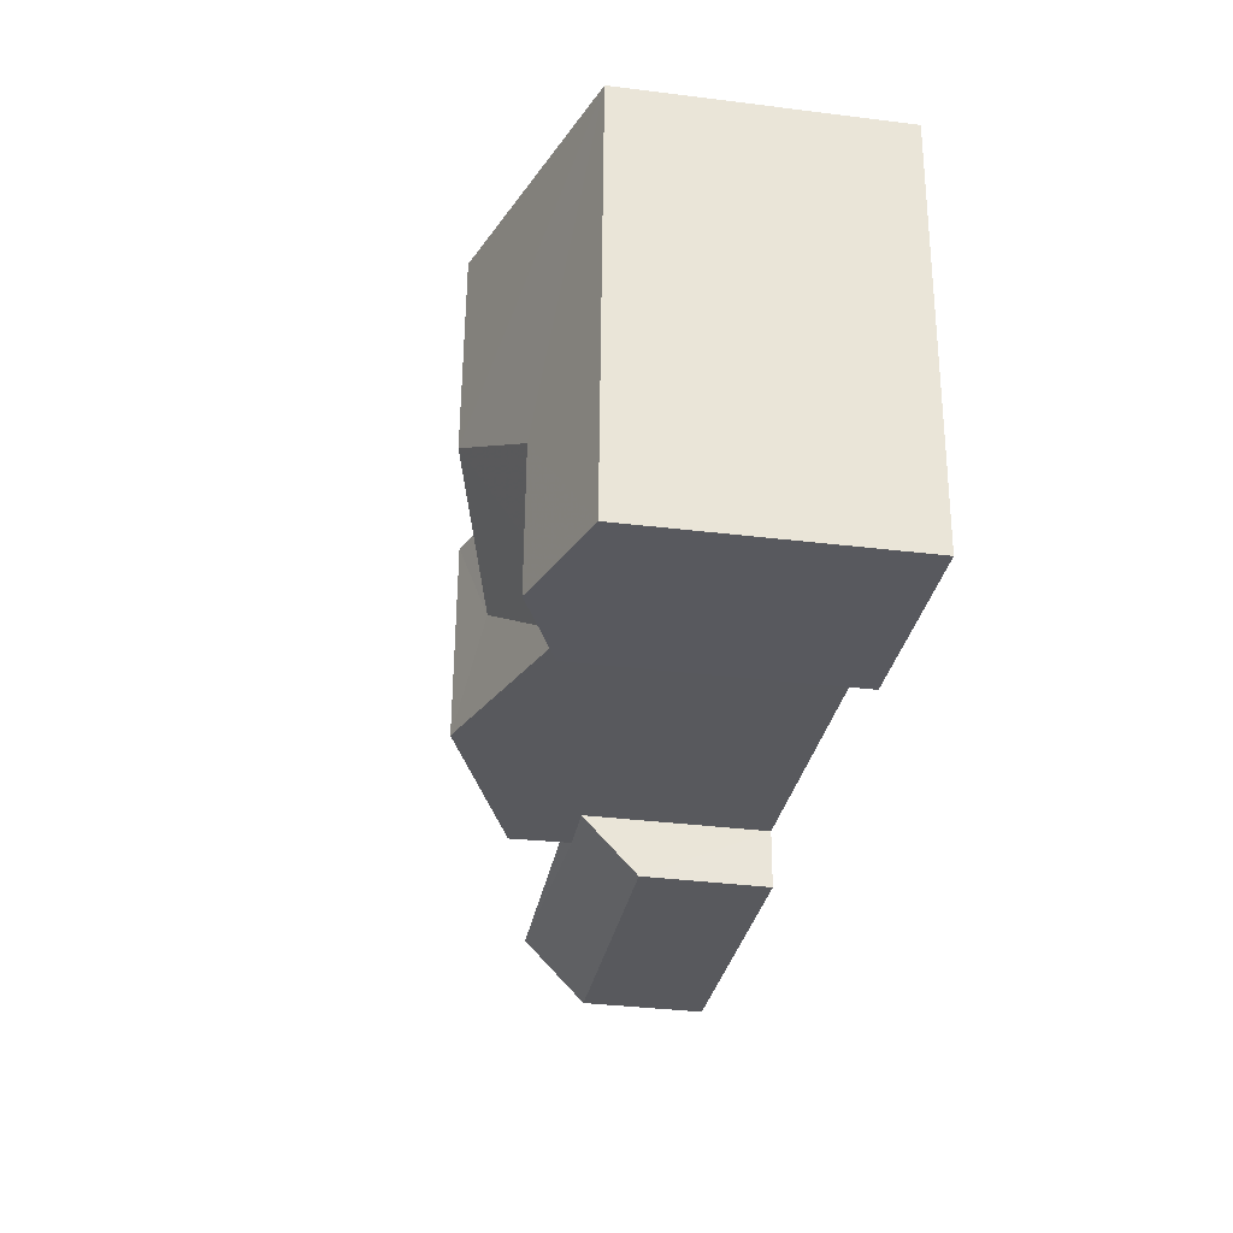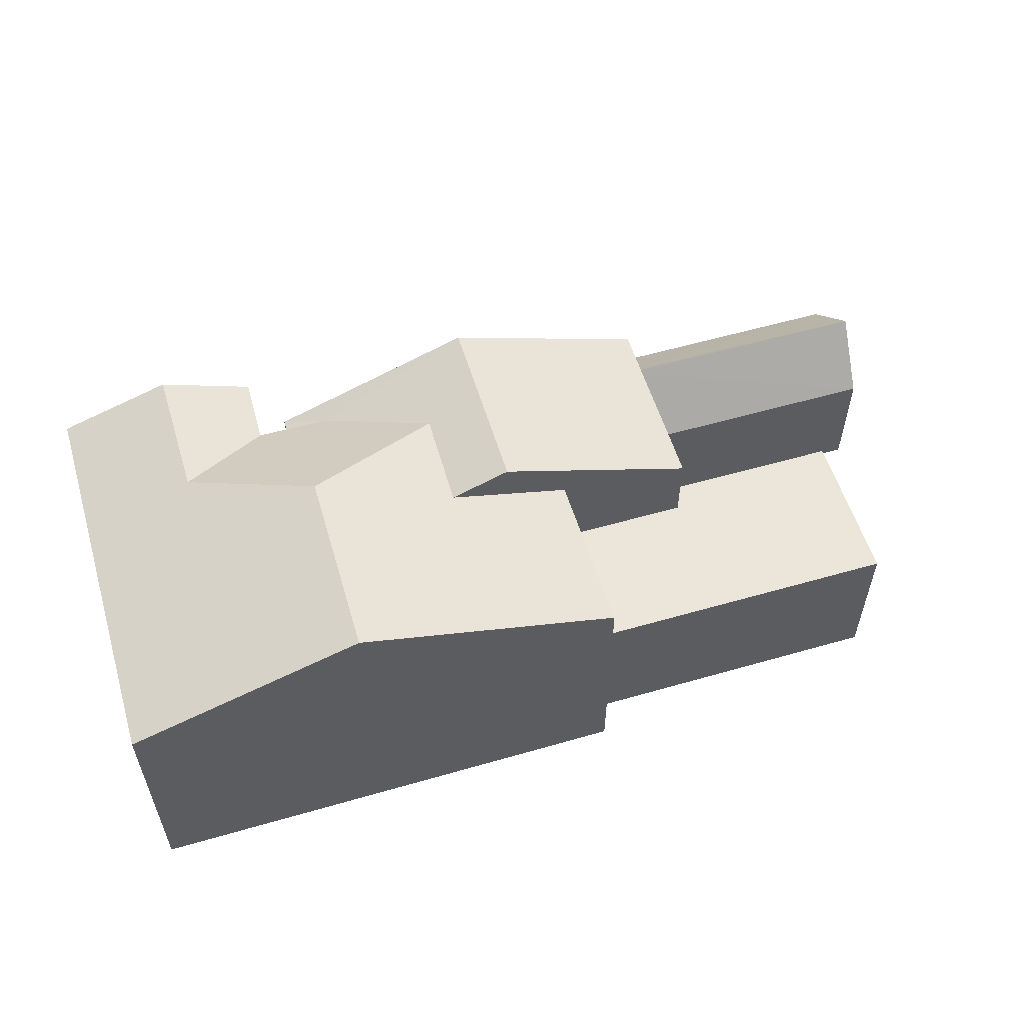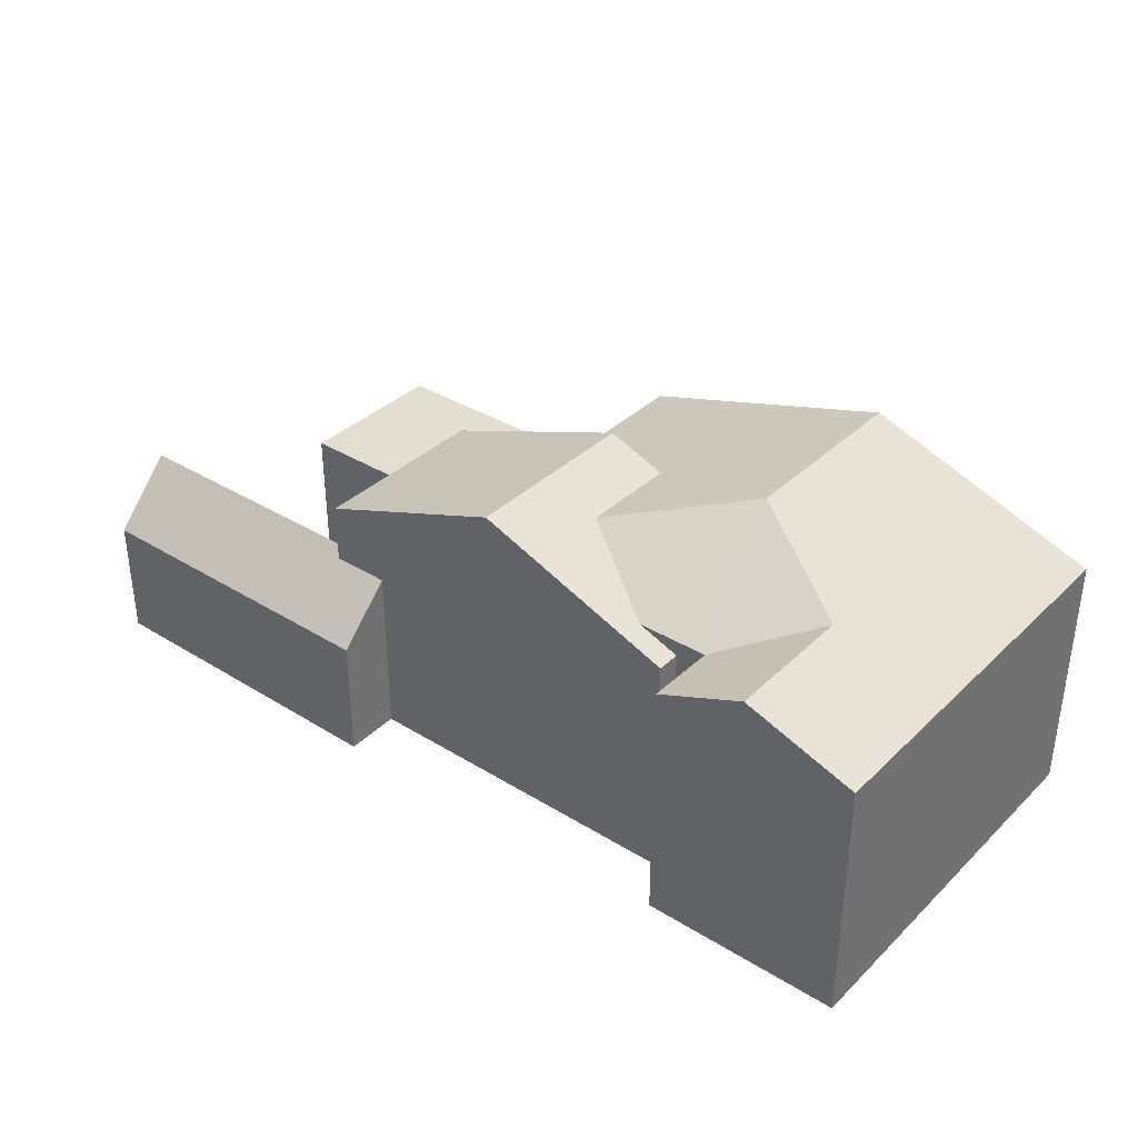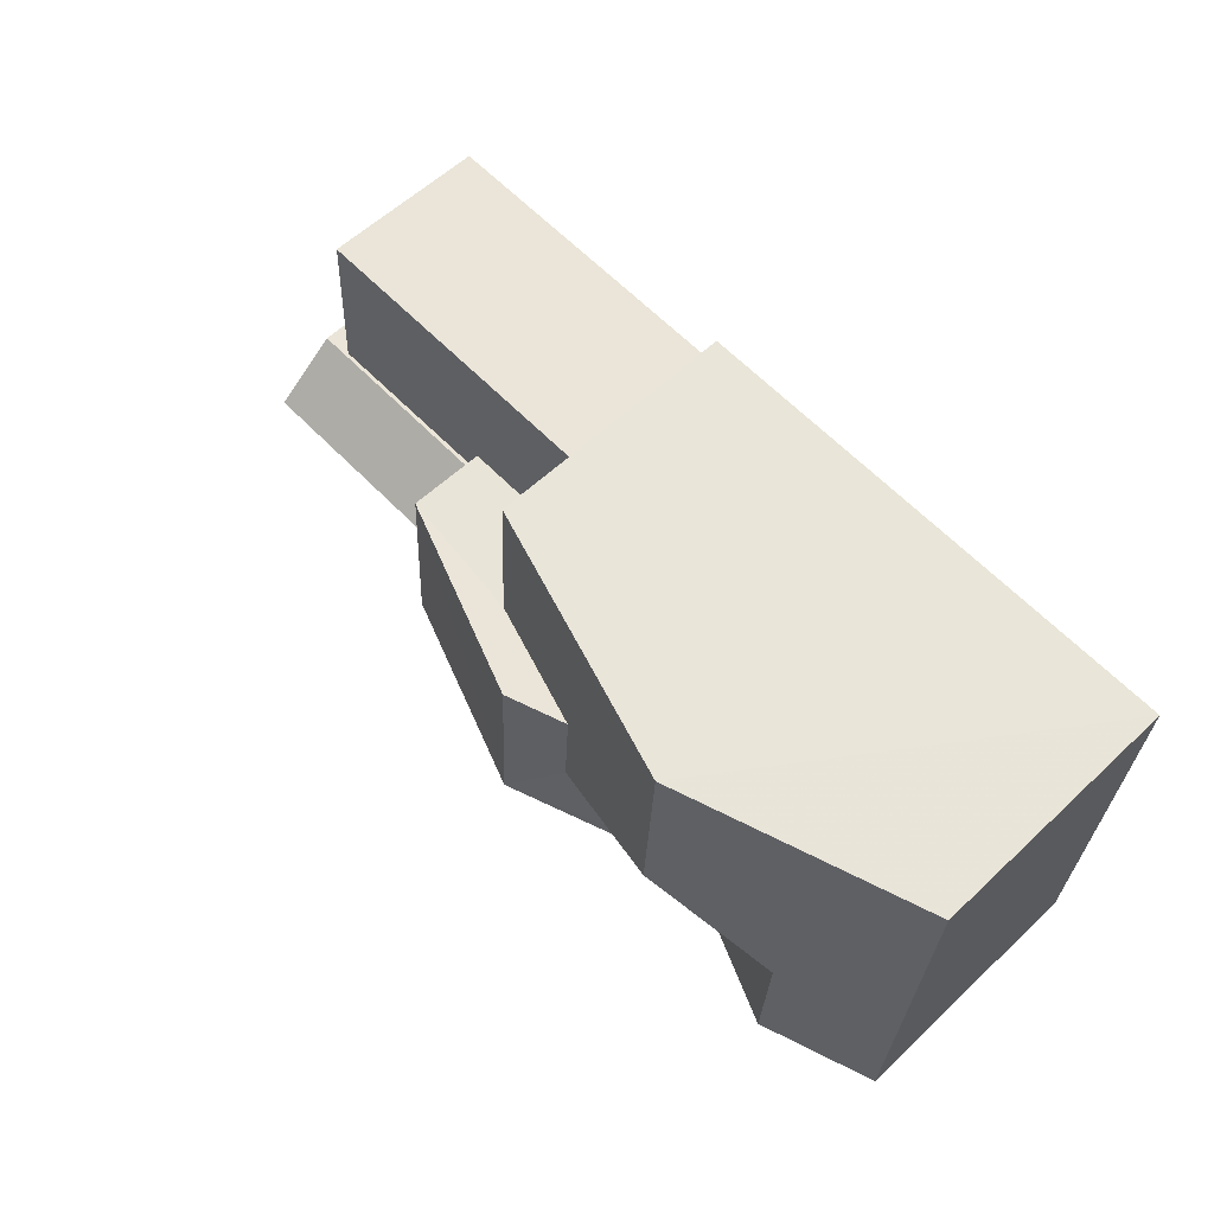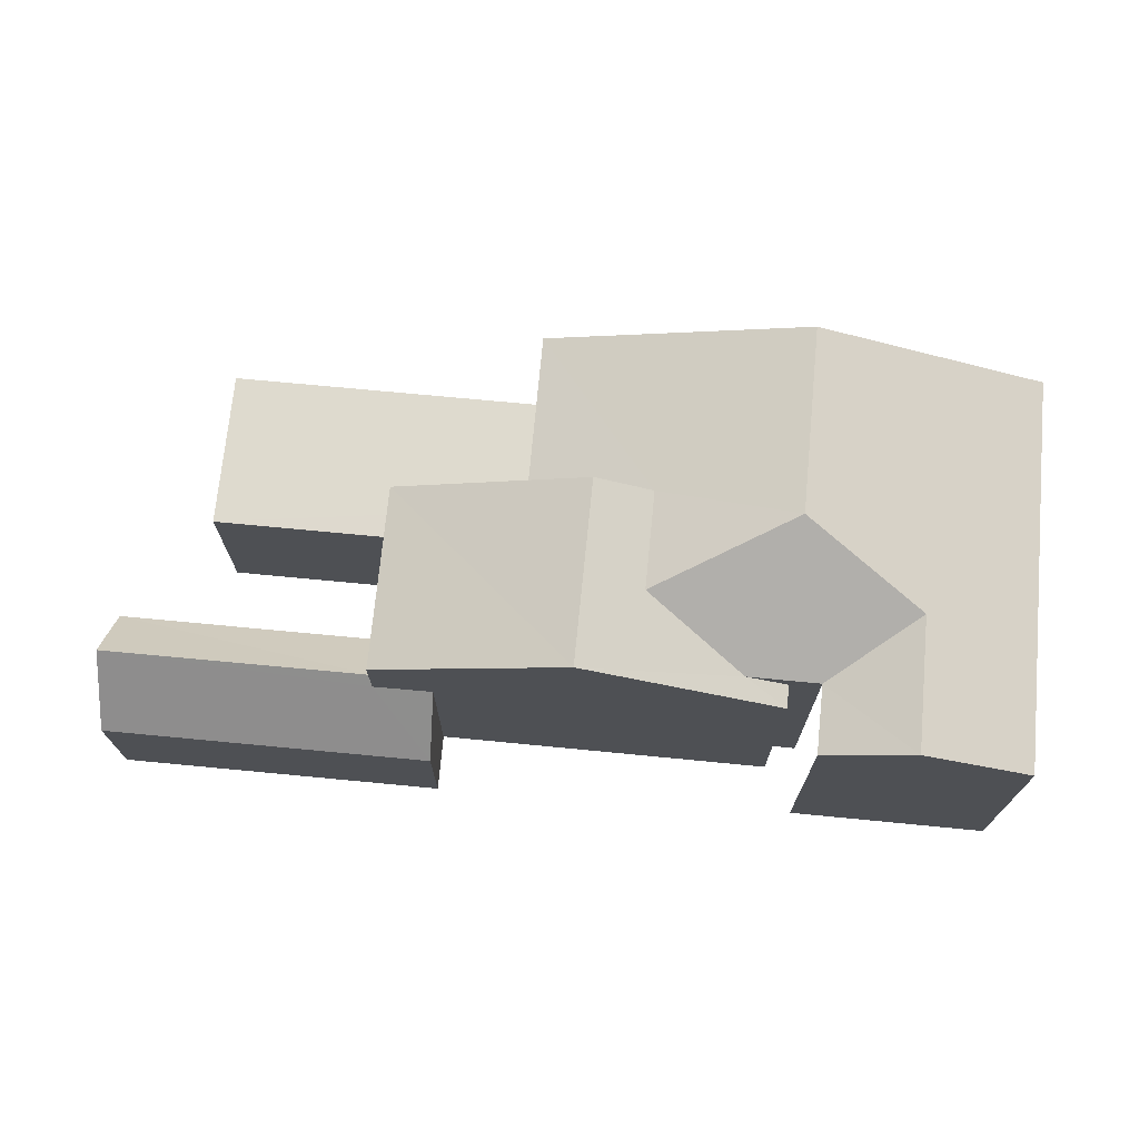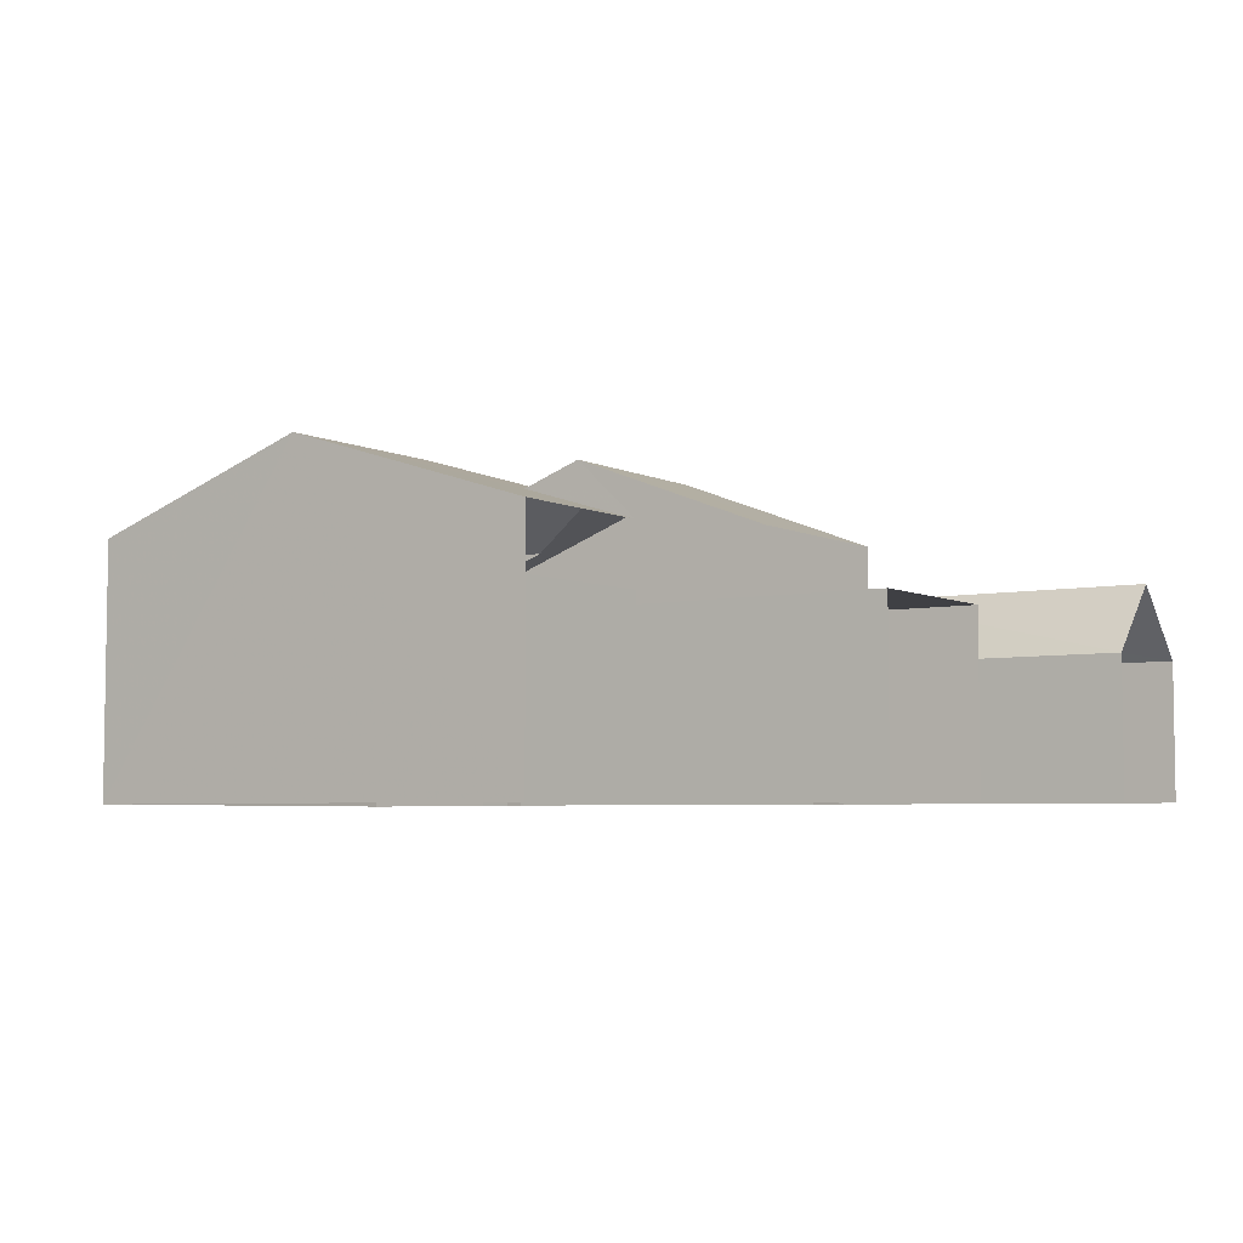
<metadata>
{"format":"obj","ext":"obj","renderer":"f3d","projection":"perspective","resolution":1024,"background":"white","views":[{"elev":-32.9,"azim":80.5,"up":"+Y"},{"elev":56.2,"azim":160.3,"up":"+Z"},{"elev":35.8,"azim":36.1,"up":"+Z"},{"elev":58.6,"azim":45.9,"up":"+Y"},{"elev":71.2,"azim":2.6,"up":"+Z"},{"elev":-5.1,"azim":-149.0,"up":"+Z"}]}
</metadata>
<code>
v -3.723e+05 -1.045e+05 28.78
v -3.723e+05 -1.045e+05 28.78
v -3.723e+05 -1.045e+05 28.78
v -3.723e+05 -1.045e+05 28.78
v -3.723e+05 -1.045e+05 28.78
v -3.723e+05 -1.045e+05 28.78
v -3.723e+05 -1.045e+05 28.78
v -3.723e+05 -1.045e+05 28.78
v -3.723e+05 -1.045e+05 28.78
v -3.723e+05 -1.045e+05 28.78
v -3.723e+05 -1.045e+05 28.78
v -3.723e+05 -1.045e+05 28.78
v -3.723e+05 -1.045e+05 28.78
v -3.723e+05 -1.045e+05 28.78
v -3.723e+05 -1.045e+05 28.78
v -3.723e+05 -1.045e+05 28.78
v -3.723e+05 -1.045e+05 35.81
v -3.723e+05 -1.045e+05 35.81
v -3.723e+05 -1.045e+05 38.05
v -3.723e+05 -1.045e+05 36.86
v -3.723e+05 -1.045e+05 36.88
v -3.723e+05 -1.045e+05 33.96
v -3.723e+05 -1.045e+05 32.23
v -3.723e+05 -1.045e+05 33.96
v -3.723e+05 -1.045e+05 32.23
v -3.723e+05 -1.045e+05 35.81
v -3.723e+05 -1.045e+05 36.86
v -3.723e+05 -1.045e+05 38.05
v -3.723e+05 -1.045e+05 35.81
v -3.723e+05 -1.045e+05 32.23
v -3.723e+05 -1.045e+05 33.72
v -3.723e+05 -1.045e+05 32.23
v -3.723e+05 -1.045e+05 33.72
v -3.723e+05 -1.045e+05 37.47
v -3.723e+05 -1.045e+05 35.39
v -3.723e+05 -1.045e+05 35.39
v -3.723e+05 -1.045e+05 37.47
v -3.723e+05 -1.045e+05 35.81
v -3.723e+05 -1.045e+05 36.88
v -3.723e+05 -1.045e+05 33.25
v -3.723e+05 -1.045e+05 33.25
v -3.723e+05 -1.045e+05 33.25
v -3.723e+05 -1.045e+05 33.25
v -3.723e+05 -1.045e+05 33.25
v -3.723e+05 -1.045e+05 33.25
v -3.723e+05 -1.045e+05 35.39
v -3.723e+05 -1.045e+05 35.39
v -3.723e+05 -1.045e+05 35.81
v -3.723e+05 -1.045e+05 35.81
f 1 2 3
f 2 4 5
f 6 7 8
f 3 9 1
f 7 10 8
f 11 12 4
f 13 6 8
f 14 13 15
f 16 12 11
f 1 15 2
f 11 13 8
f 15 4 2
f 4 13 11
f 15 13 4
f 38 1 9
f 38 18 1
f 43 12 16
f 44 43 16
f 11 8 25
f 31 47 22
f 25 22 45
f 22 47 46
f 45 46 42
f 11 25 45
f 45 22 46
f 5 41 26
f 26 41 29
f 5 4 41
f 29 41 40
f 23 10 32
f 23 32 24
f 10 7 32
f 17 18 19
f 17 19 20
f 18 21 19
f 22 23 24
f 22 25 23
f 26 27 28
f 28 27 19
f 26 29 27
f 19 27 20
f 30 31 32
f 32 31 24
f 30 33 31
f 24 31 22
f 34 35 17
f 35 36 17
f 37 34 20
f 27 37 20
f 20 34 17
f 18 38 39
f 21 18 39
f 40 41 42
f 41 43 42
f 42 44 45
f 42 43 44
f 34 46 47
f 34 37 46
f 28 19 48
f 48 21 49
f 49 21 39
f 19 21 48
f 13 30 6
f 13 33 30
f 4 12 43
f 41 4 43
f 3 48 49
f 3 2 48
f 38 9 49
f 38 49 39
f 9 3 49
f 29 40 46
f 27 29 37
f 40 42 46
f 29 46 37
f 48 2 28
f 2 5 28
f 5 26 28
f 17 36 18
f 36 1 18
f 36 15 1
f 11 44 16
f 11 45 44
f 32 7 6
f 30 32 6
f 36 35 14
f 15 36 14
f 8 10 23
f 25 8 23
f 13 14 33
f 47 31 33
f 47 33 34
f 33 14 35
f 33 35 34

</code>
